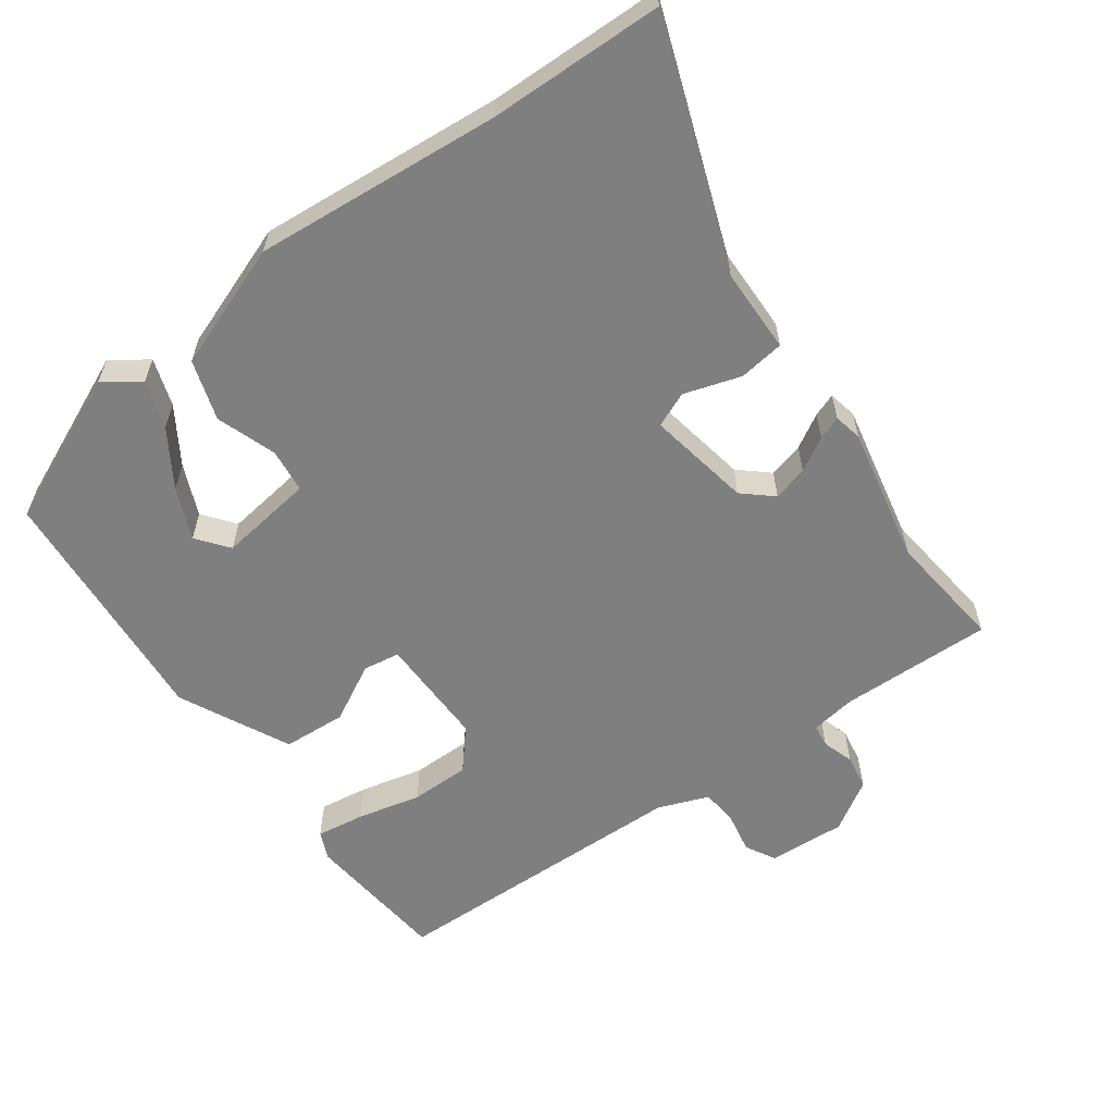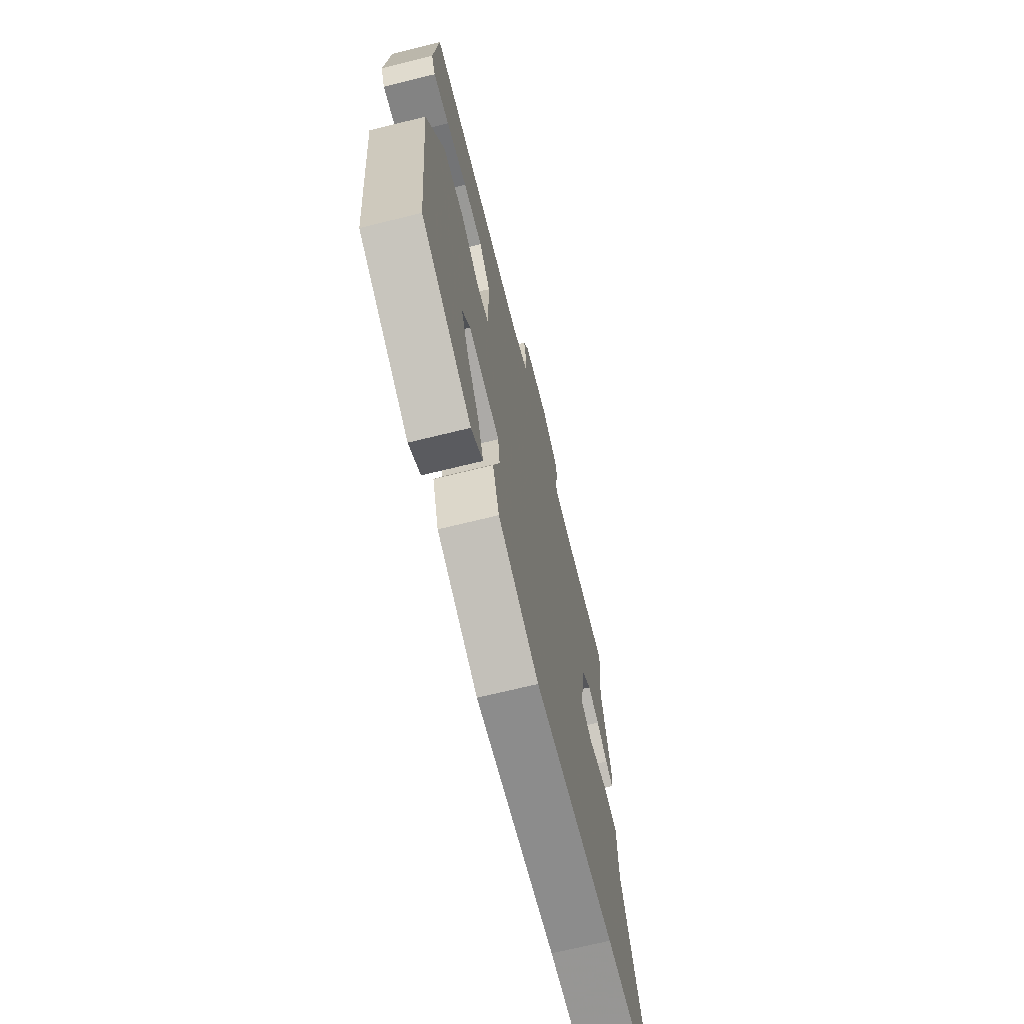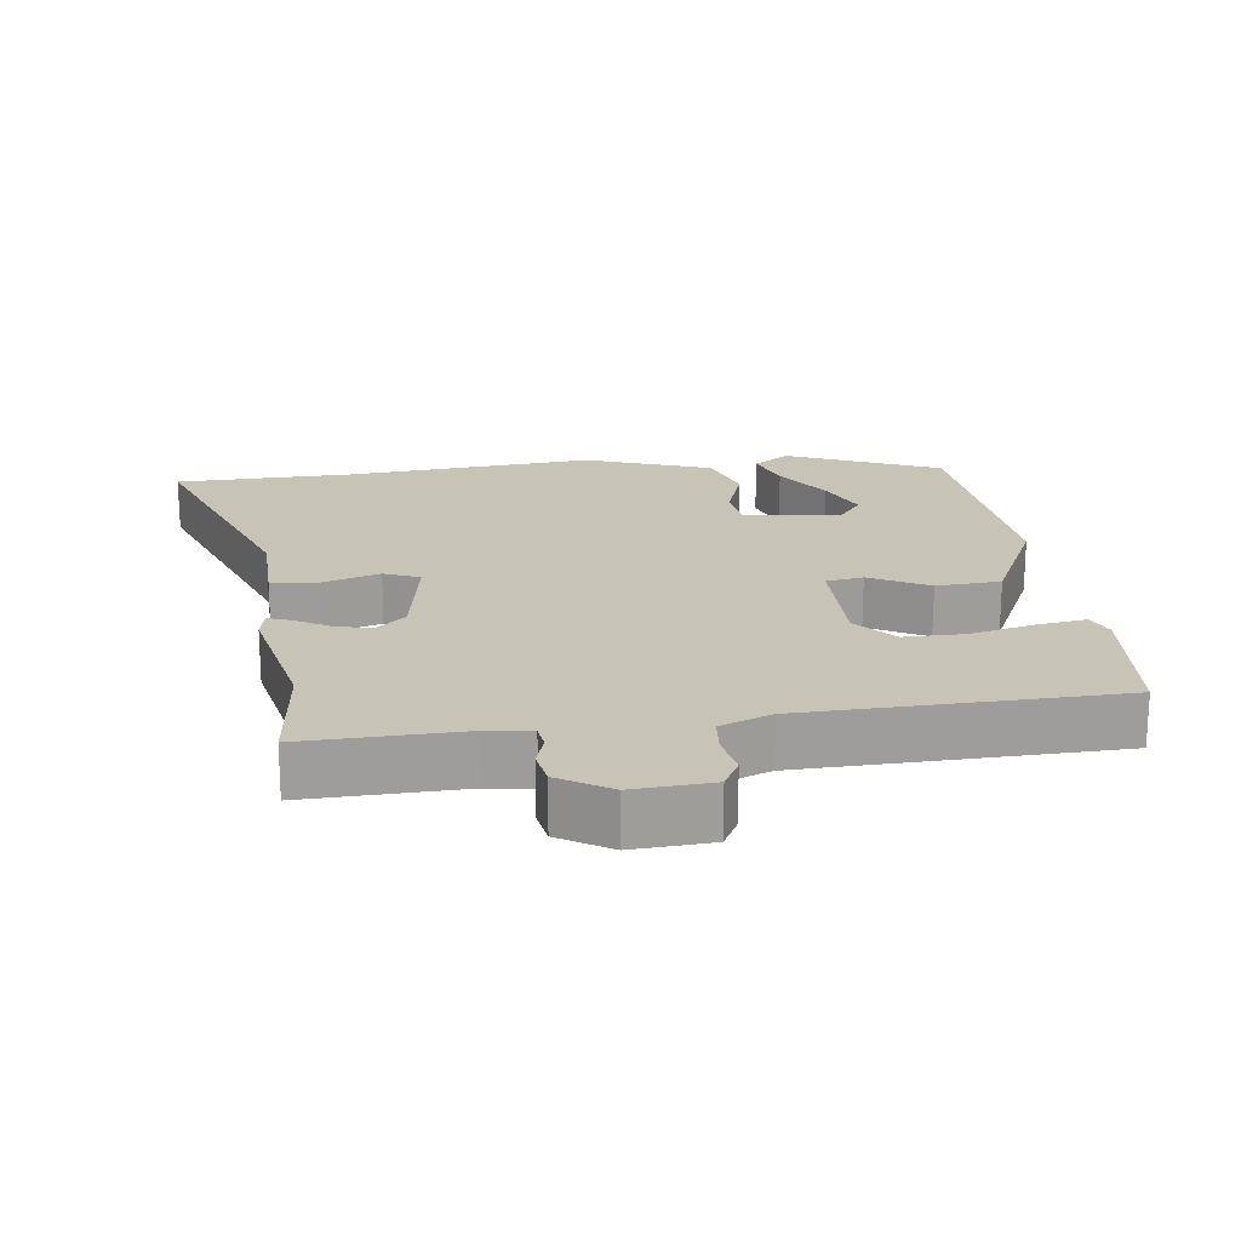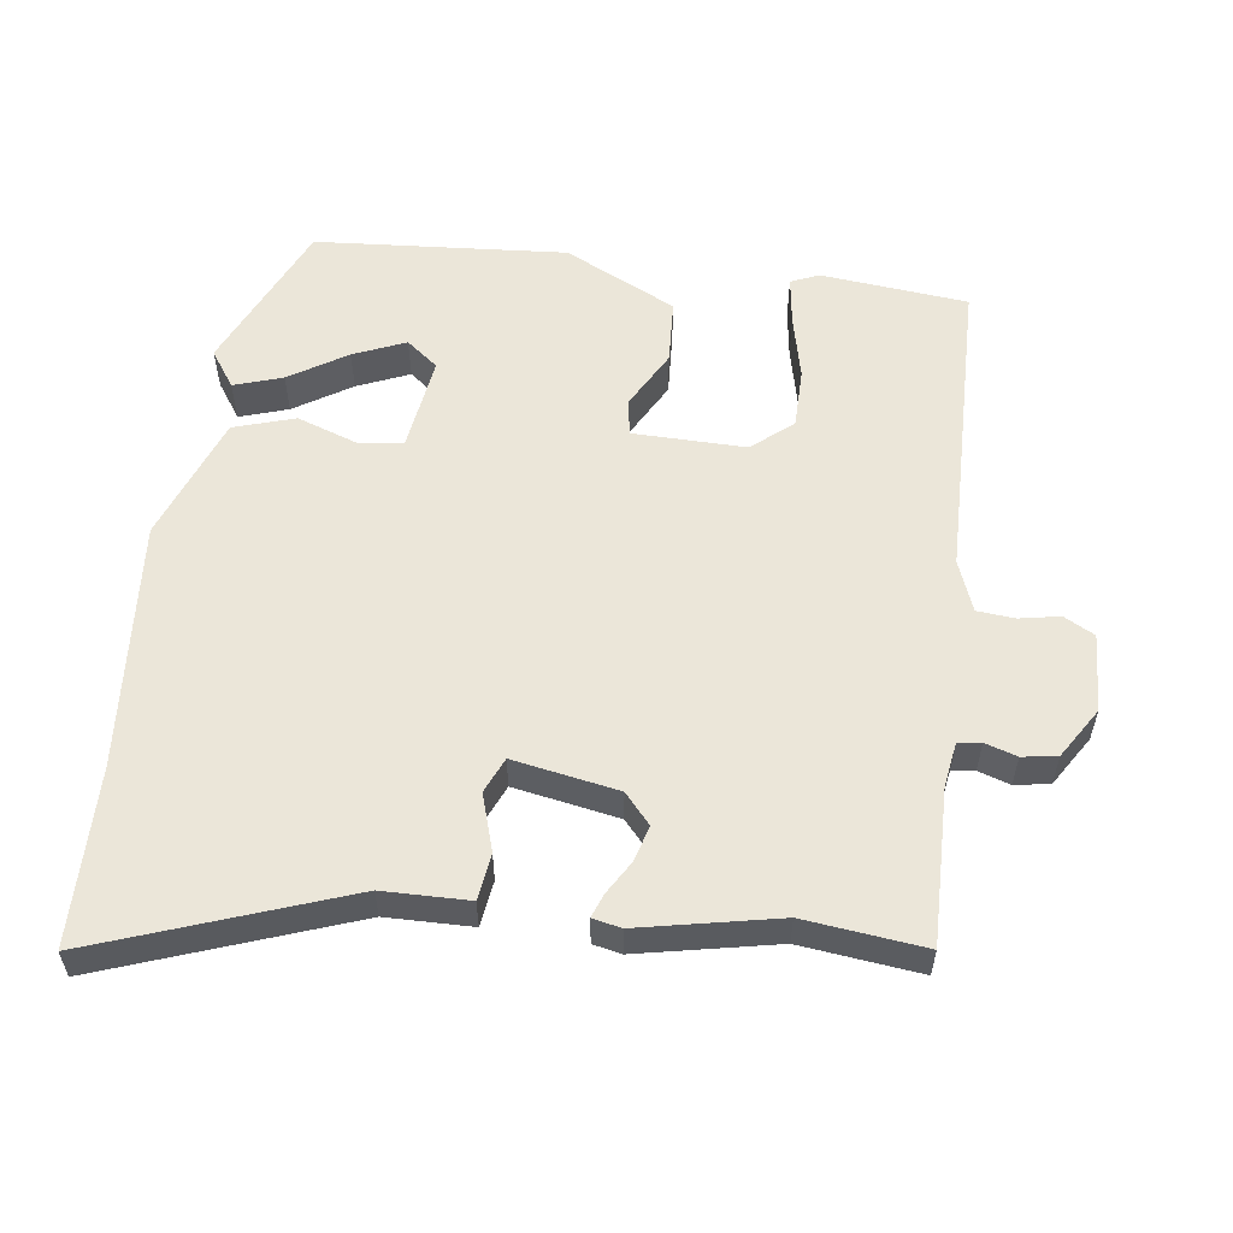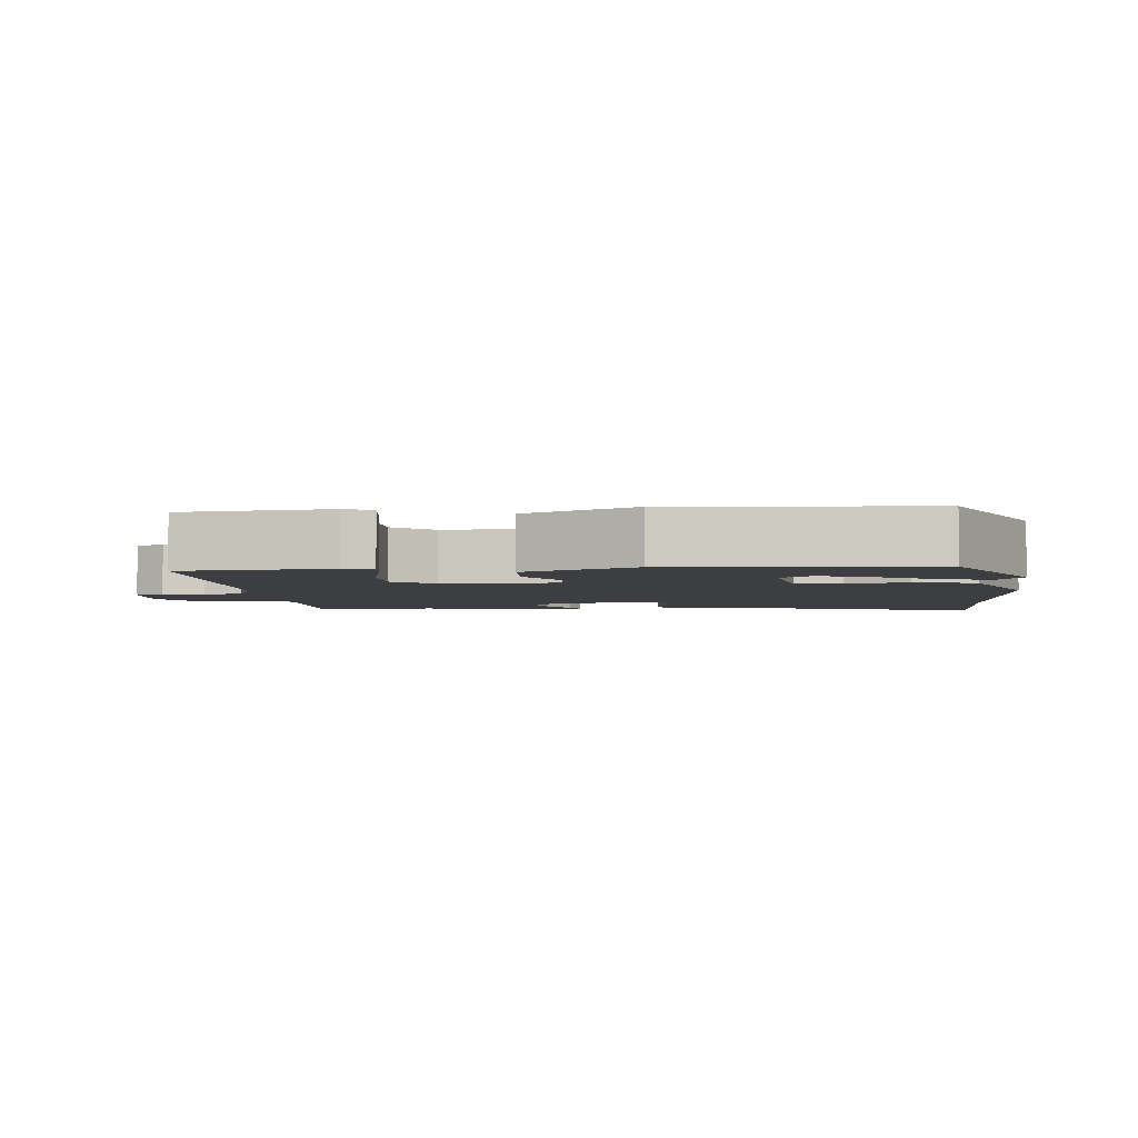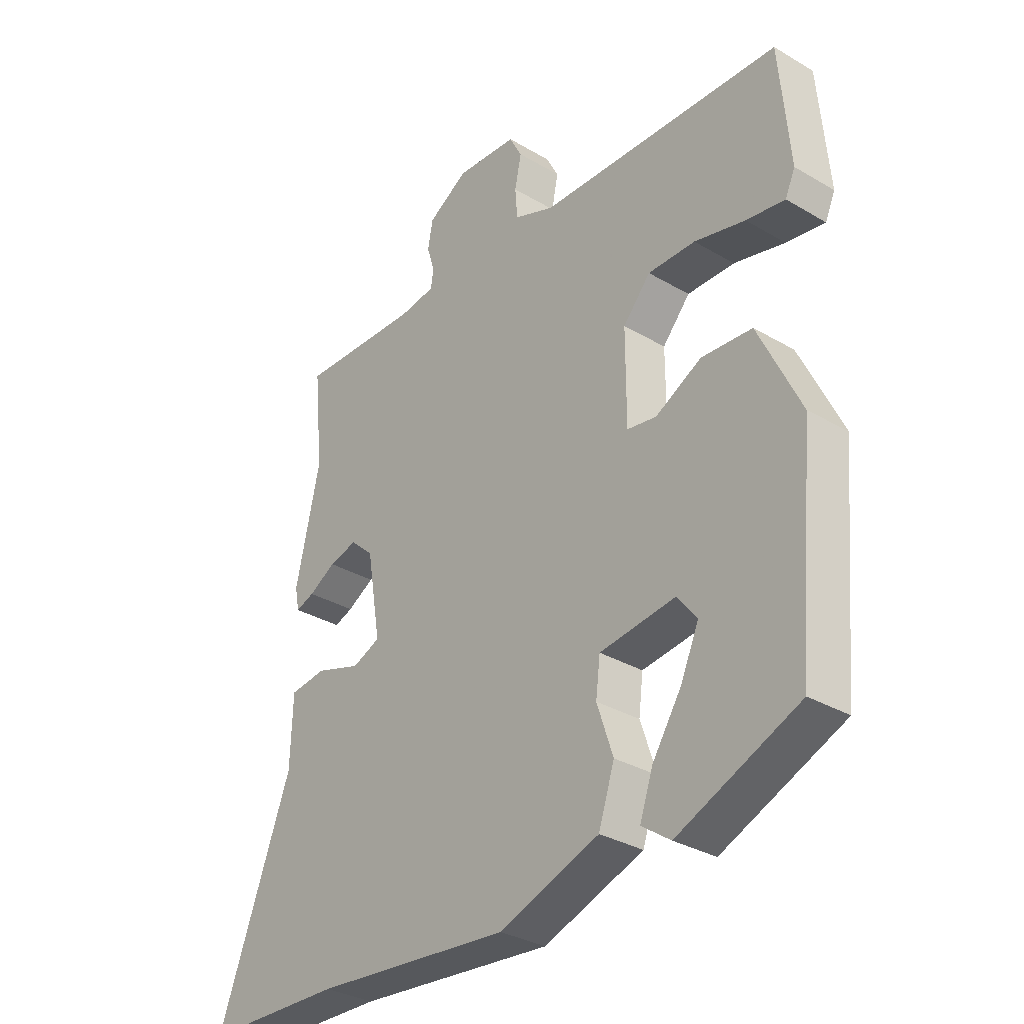
<metadata>
{"format":"obj","ext":"obj","renderer":"f3d","projection":"perspective","resolution":1024,"background":"white","views":[{"elev":-59.8,"azim":-143.4,"up":"+Y"},{"elev":-69.5,"azim":103.9,"up":"+Z"},{"elev":19.8,"azim":-6.7,"up":"+Y"},{"elev":56.6,"azim":-81.5,"up":"+Y"},{"elev":-3.6,"azim":96.7,"up":"+Y"},{"elev":-32.3,"azim":50.5,"up":"+Z"}]}
</metadata>
<code>
v -0.405 0.07 -0.503
v -0.658 0.07 -0.495
v -0.524 0.07 -0.142
v -0.52 0.07 -0.019
v -0.454 0.07 -0.011
v -0.372 0.07 -0.038
v -0.321 0.07 -0.017
v -0.346 0.07 0.134
v -0.388 0.07 0.172
v -0.439 0.07 0.159
v -0.488 0.07 0.131
v -0.522 0.07 0.119
v -0.53 0.07 0.16
v -0.486 0.07 0.358
v -0.503 0.07 0.53
v -0.281 0.07 0.522
v -0.216 0.07 0.531
v -0.211 0.07 0.564
v -0.225 0.07 0.61
v -0.216 0.07 0.66
v -0.143 0.07 0.704
v -0.031 0.07 0.696
v -0.008 0.07 0.652
v -0.02 0.07 0.594
v -0.016 0.07 0.54
v 0.057 0.07 0.511
v 0.5 0.07 0.495
v 0.518 0.07 0.284
v 0.5 0.07 0.244
v 0.43 0.07 0.255
v 0.338 0.07 0.278
v 0.252 0.07 0.279
v 0.202 0.07 0.222
v 0.202 0.07 0.06
v 0.255 0.07 0.051
v 0.339 0.07 0.095
v 0.431 0.07 0.088
v 0.507 0.07 -0.073
v 0.474 0.07 -0.433
v 0.255 0.07 -0.526
v 0.203 0.07 -0.489
v 0.227 0.07 -0.42
v 0.28 0.07 -0.339
v 0.313 0.07 -0.265
v 0.278 0.07 -0.219
v 0.14 0.07 -0.236
v 0.132 0.07 -0.3
v 0.161 0.07 -0.387
v 0.132 0.07 -0.474
v -0.049 0.07 -0.538
v -0.405 0 -0.503
v -0.658 0 -0.495
v -0.524 0 -0.142
v -0.52 0 -0.019
v -0.454 0 -0.011
v -0.372 0 -0.038
v -0.321 0 -0.017
v -0.346 0 0.134
v -0.388 0 0.172
v -0.439 0 0.159
v -0.488 0 0.131
v -0.522 0 0.119
v -0.53 0 0.16
v -0.486 0 0.358
v -0.503 0 0.53
v -0.281 0 0.522
v -0.216 0 0.531
v -0.211 0 0.564
v -0.225 0 0.61
v -0.216 0 0.66
v -0.143 0 0.704
v -0.031 0 0.696
v -0.008 0 0.652
v -0.02 0 0.594
v -0.016 0 0.54
v 0.057 0 0.511
v 0.5 0 0.495
v 0.518 0 0.284
v 0.5 0 0.244
v 0.43 0 0.255
v 0.338 0 0.278
v 0.252 0 0.279
v 0.202 0 0.222
v 0.202 0 0.06
v 0.255 0 0.051
v 0.339 0 0.095
v 0.431 0 0.088
v 0.507 0 -0.073
v 0.474 0 -0.433
v 0.255 0 -0.526
v 0.203 0 -0.489
v 0.227 0 -0.42
v 0.28 0 -0.339
v 0.313 0 -0.265
v 0.278 0 -0.219
v 0.14 0 -0.236
v 0.132 0 -0.3
v 0.161 0 -0.387
v 0.132 0 -0.474
v -0.049 0 -0.538
f 47 48 49 50
f 46 47 50 1
f 40 41 42 43
f 40 43 44
f 39 40 44
f 38 39 44 45
f 35 36 37 38
f 34 35 38 45
f 28 29 30 31
f 26 27 28 31
f 25 26 31 32
f 21 22 23 24
f 21 24 25
f 18 19 20 21
f 17 18 21 25
f 16 17 25 32
f 14 15 16 32
f 10 11 12 13
f 9 10 13 14
f 8 9 14 32
f 3 4 5 6
f 3 6 7
f 46 1 2 3
f 34 45 46 3
f 7 8 32 33
f 3 7 33 34
f 100 99 98 97
f 51 100 97 96
f 93 92 91 90
f 94 93 90
f 94 90 89
f 95 94 89 88
f 88 87 86 85
f 95 88 85 84
f 81 80 79 78
f 81 78 77 76
f 82 81 76 75
f 74 73 72 71
f 75 74 71
f 71 70 69 68
f 75 71 68 67
f 82 75 67 66
f 82 66 65 64
f 63 62 61 60
f 64 63 60 59
f 82 64 59 58
f 56 55 54 53
f 57 56 53
f 53 52 51 96
f 53 96 95 84
f 83 82 58 57
f 84 83 57 53
f 1 51 52 2
f 2 52 53 3
f 3 53 54 4
f 4 54 55 5
f 5 55 56 6
f 6 56 57 7
f 7 57 58 8
f 8 58 59 9
f 9 59 60 10
f 10 60 61 11
f 11 61 62 12
f 12 62 63 13
f 13 63 64 14
f 14 64 65 15
f 15 65 66 16
f 16 66 67 17
f 17 67 68 18
f 18 68 69 19
f 19 69 70 20
f 20 70 71 21
f 21 71 72 22
f 22 72 73 23
f 23 73 74 24
f 24 74 75 25
f 25 75 76 26
f 26 76 77 27
f 27 77 78 28
f 28 78 79 29
f 29 79 80 30
f 30 80 81 31
f 31 81 82 32
f 32 82 83 33
f 33 83 84 34
f 34 84 85 35
f 35 85 86 36
f 36 86 87 37
f 37 87 88 38
f 38 88 89 39
f 39 89 90 40
f 40 90 91 41
f 41 91 92 42
f 42 92 93 43
f 43 93 94 44
f 44 94 95 45
f 45 95 96 46
f 46 96 97 47
f 47 97 98 48
f 48 98 99 49
f 49 99 100 50
f 50 100 51 1

</code>
